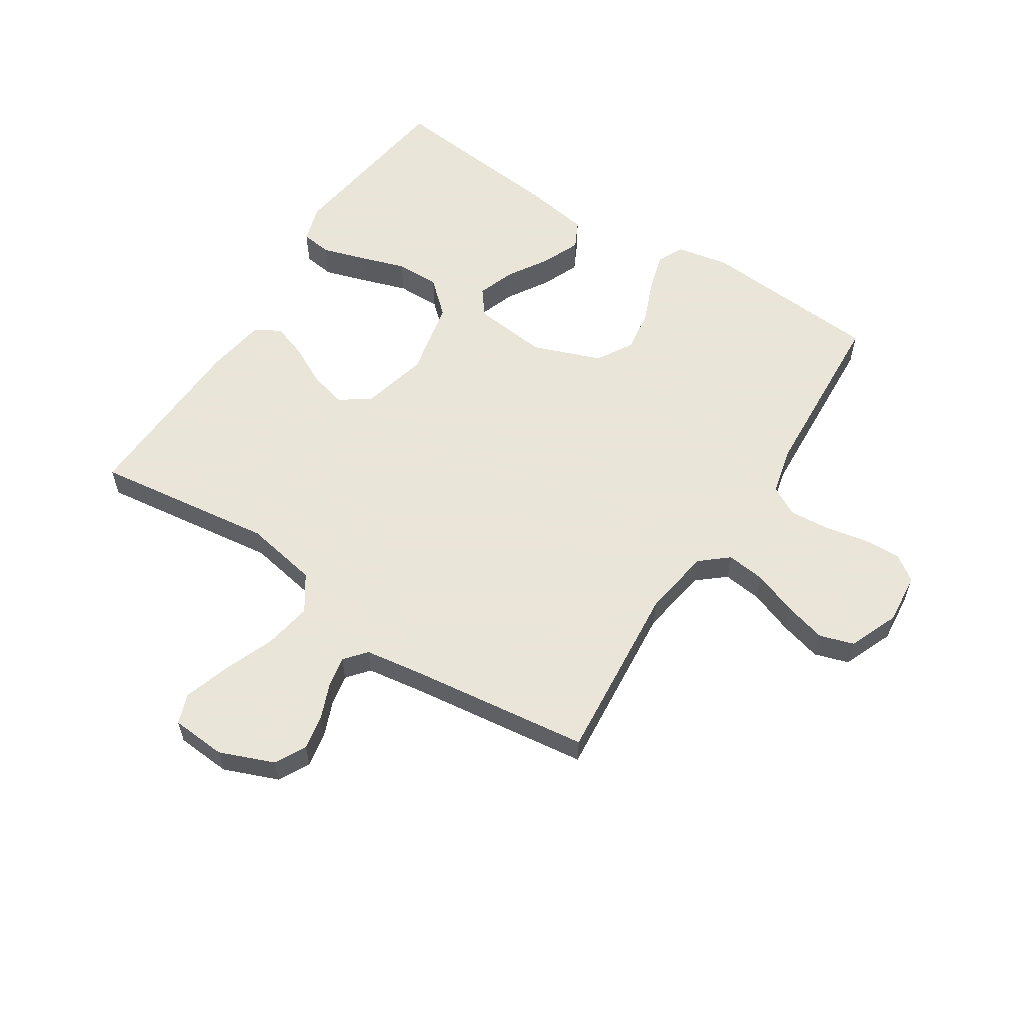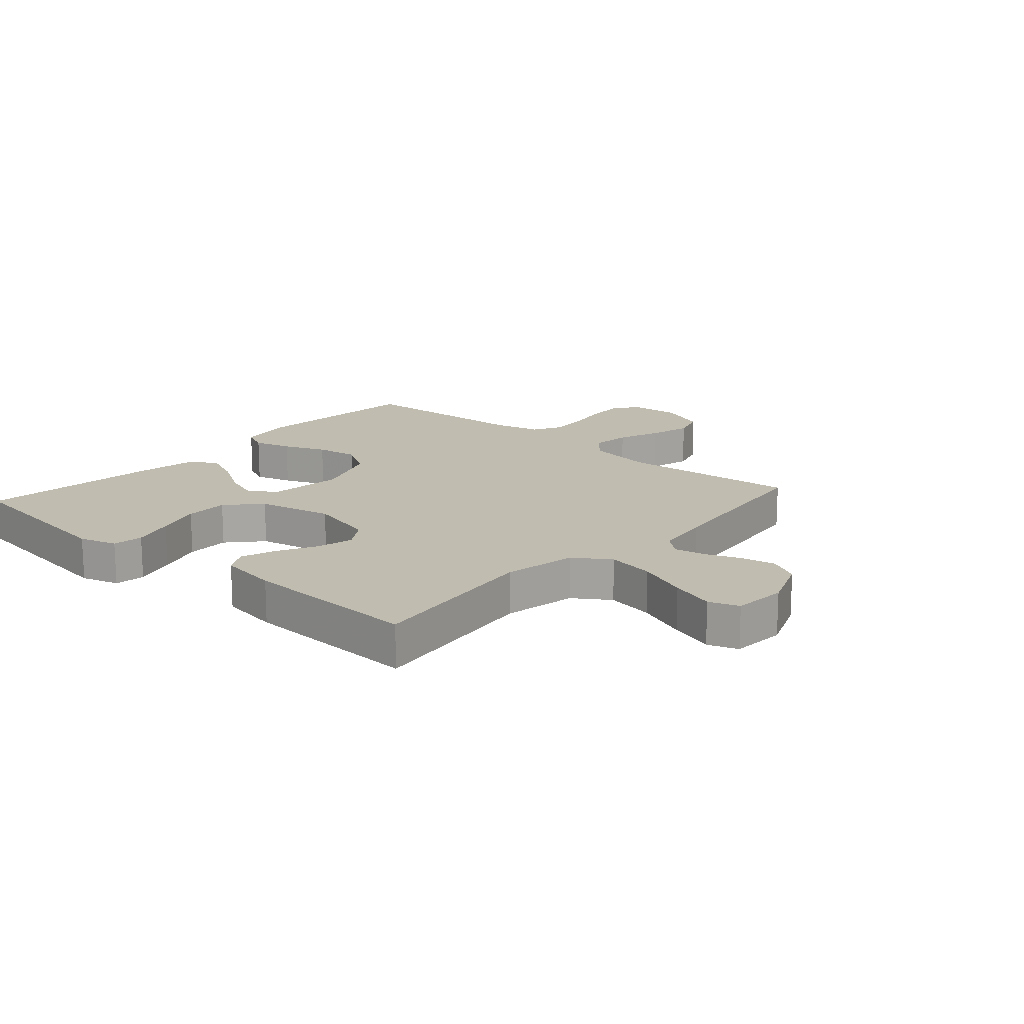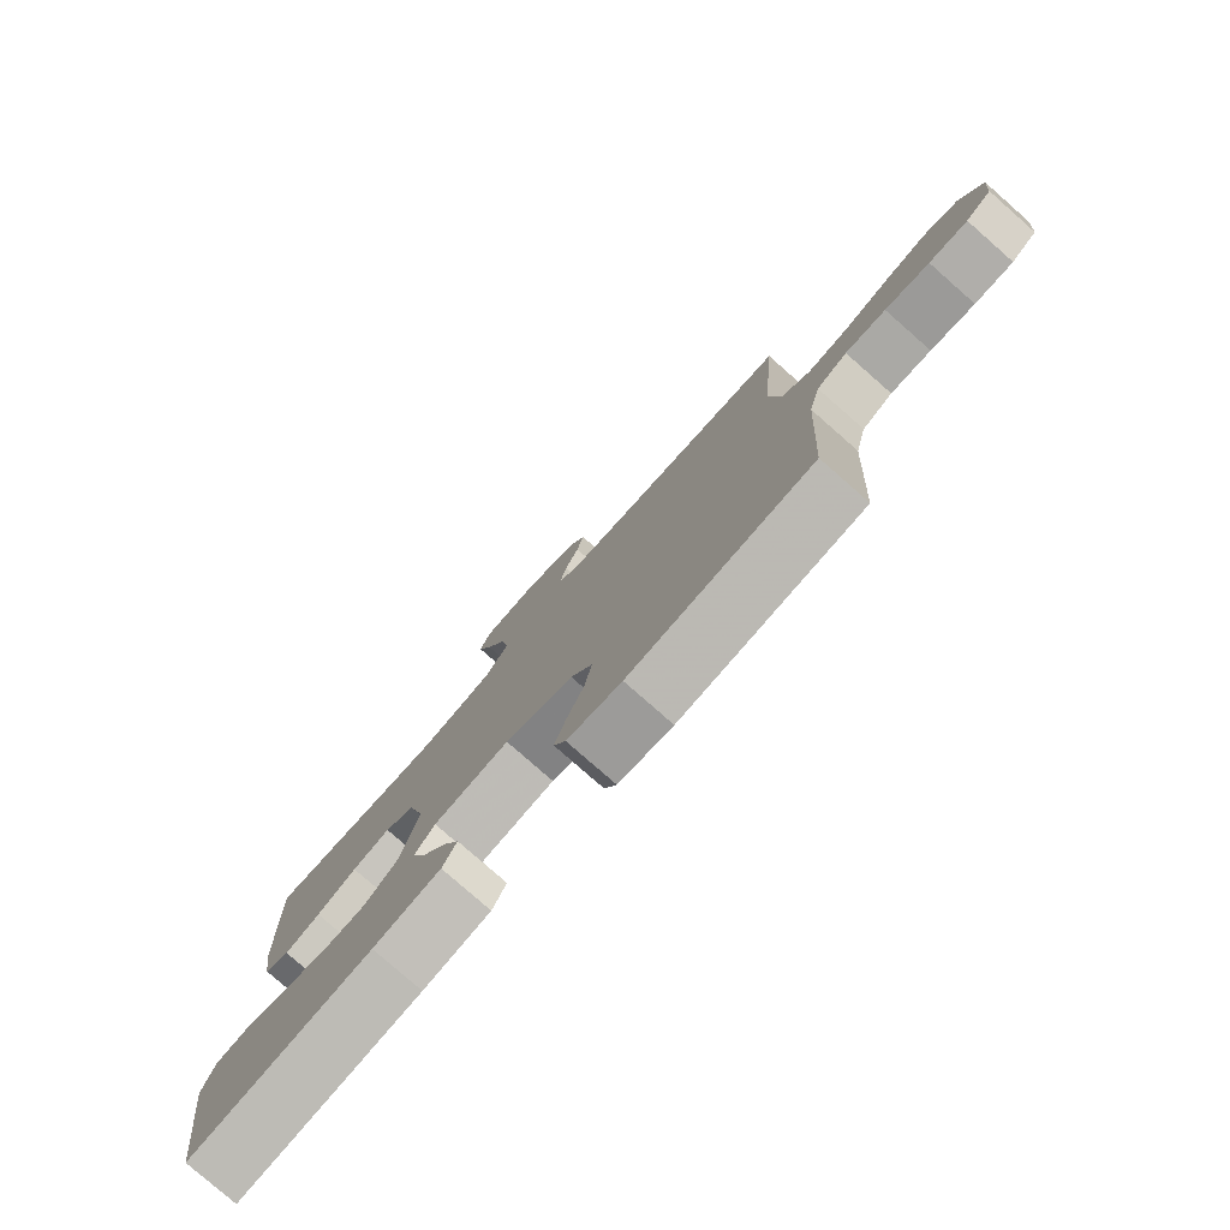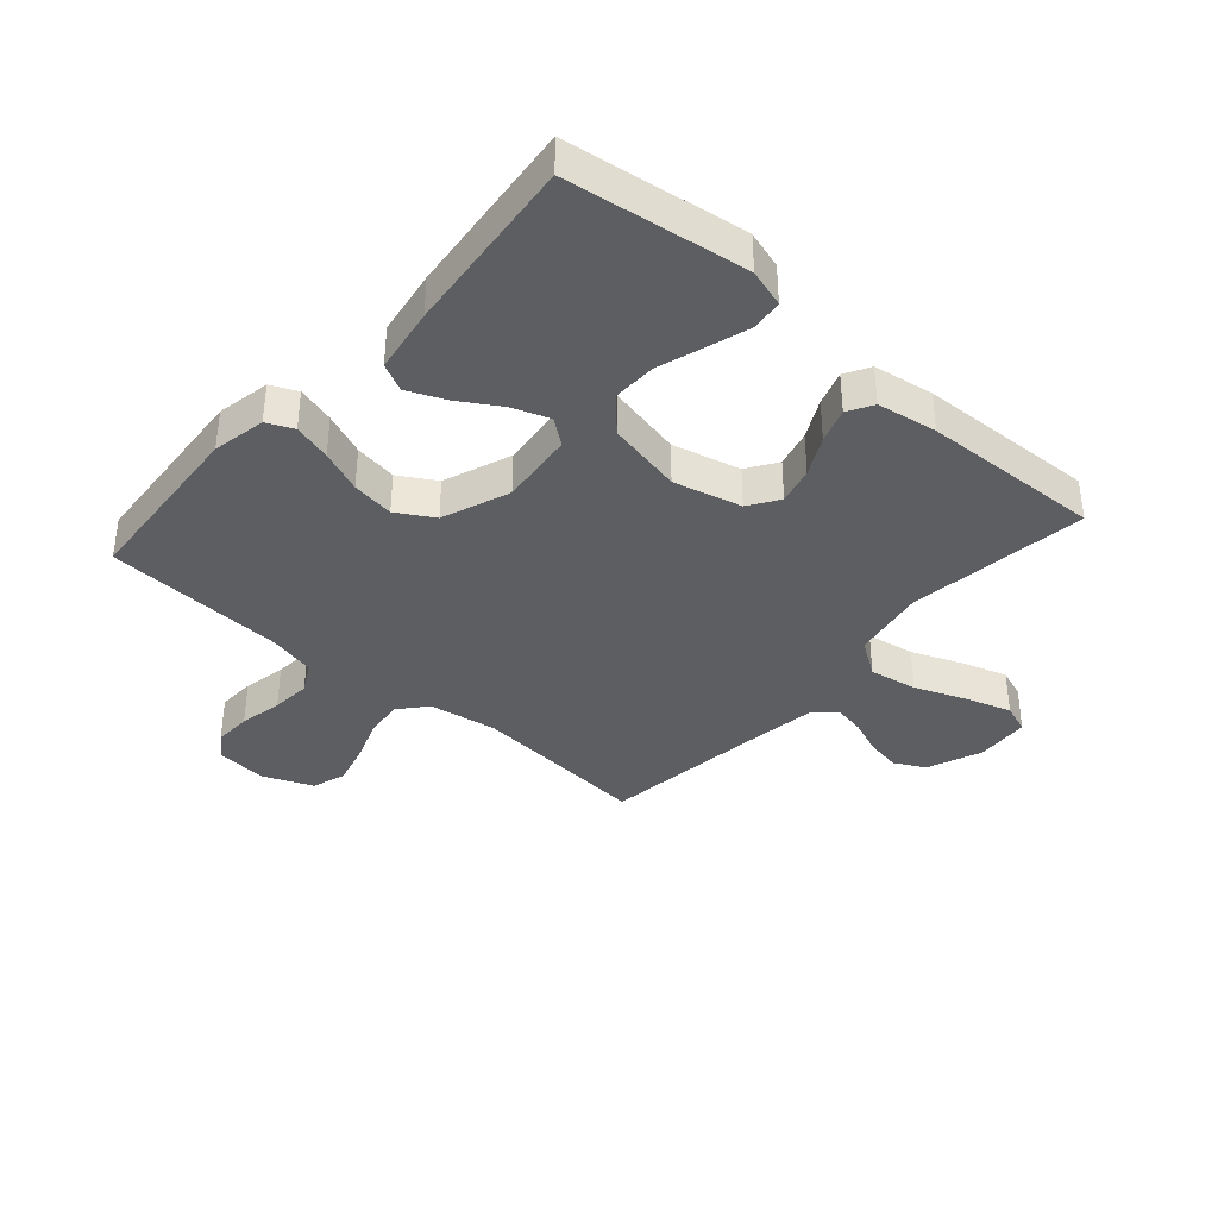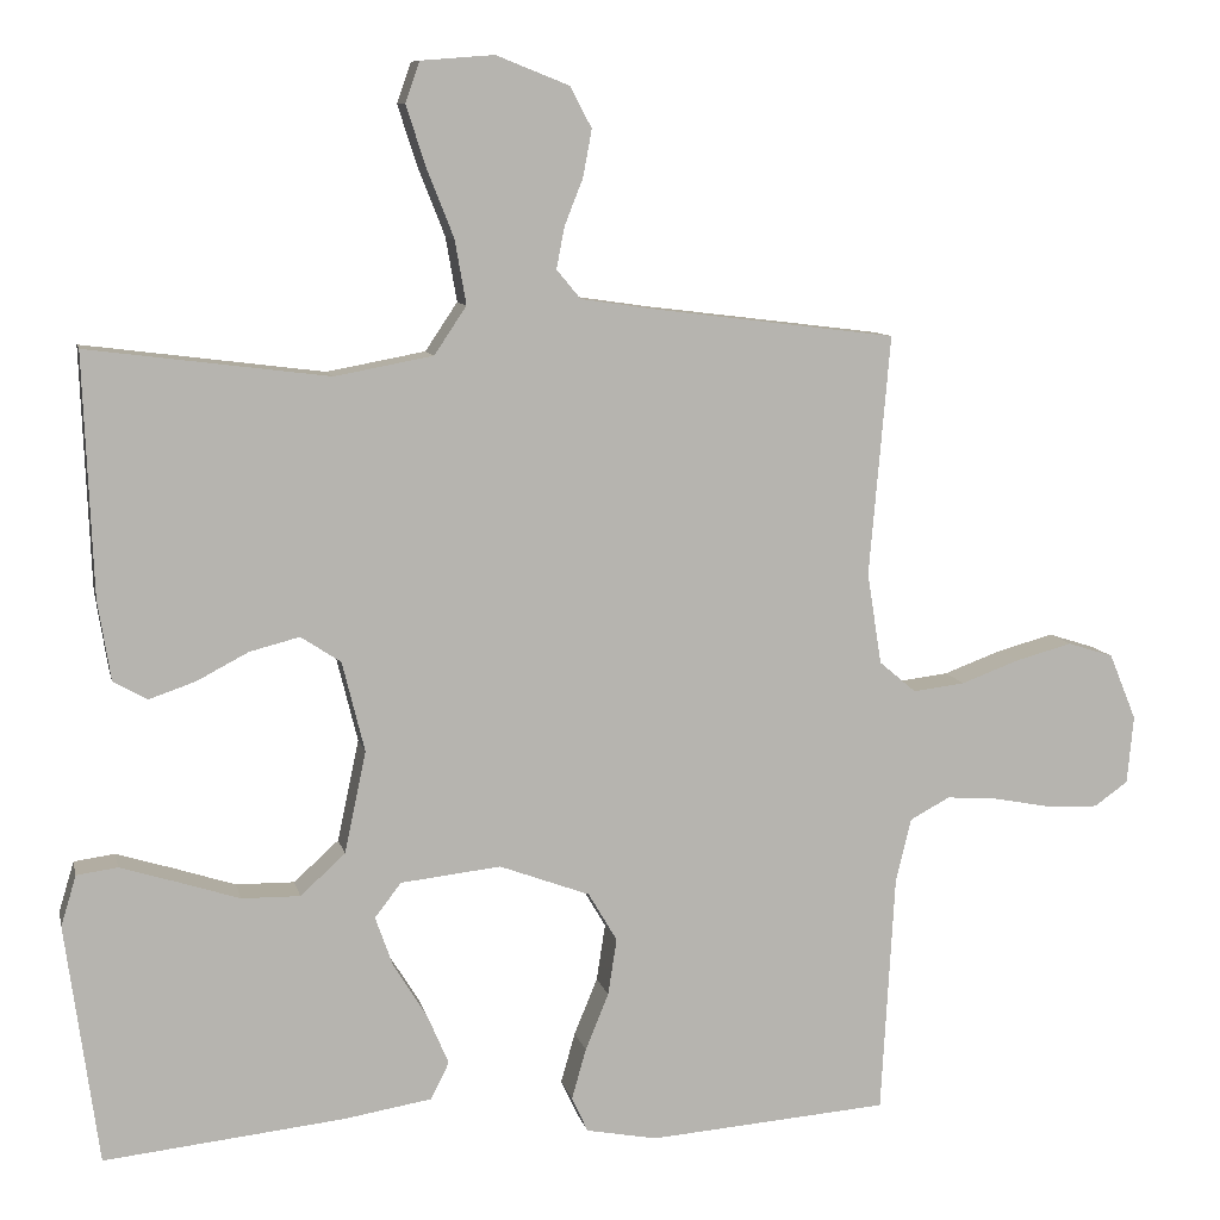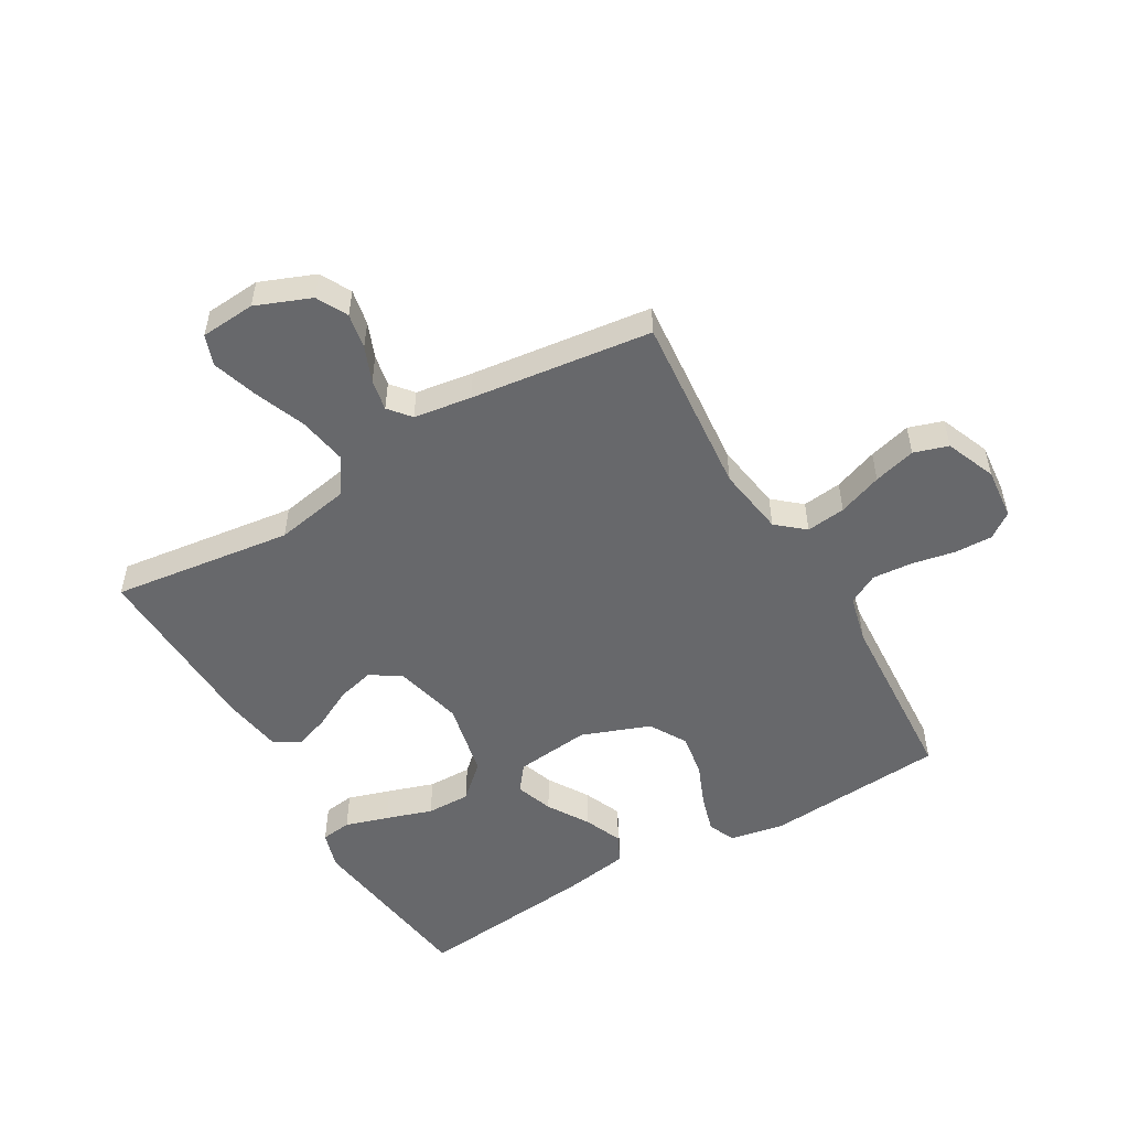
<metadata>
{"format":"obj","ext":"obj","renderer":"f3d","projection":"perspective","resolution":1024,"background":"white","views":[{"elev":58.6,"azim":32.7,"up":"+Y"},{"elev":16.4,"azim":-48.6,"up":"+Y"},{"elev":-79.2,"azim":48.7,"up":"+Z"},{"elev":-37.3,"azim":-131.4,"up":"+Y"},{"elev":9.3,"azim":-12.2,"up":"+Z"},{"elev":-52.4,"azim":30.1,"up":"+Y"}]}
</metadata>
<code>
v -0.5 0.07 -0.5
v -0.541 0.07 -0.2
v -0.522 0.07 -0.137
v -0.471 0.07 -0.13
v -0.4 0.07 -0.152
v -0.323 0.07 -0.177
v -0.25 0.07 -0.178
v -0.194 0.07 -0.127
v -0.167 0.07 0
v -0.195 0.07 0.113
v -0.245 0.07 0.146
v -0.307 0.07 0.13
v -0.372 0.07 0.096
v -0.43 0.07 0.076
v -0.472 0.07 0.1
v -0.488 0.07 0.2
v -0.5 0.07 0.5
v -0.2 0.07 0.462
v -0.077 0.07 0.485
v -0.037 0.07 0.545
v -0.051 0.07 0.625
v -0.085 0.07 0.711
v -0.109 0.07 0.786
v -0.091 0.07 0.836
v 0 0.07 0.843
v 0.091 0.07 0.807
v 0.118 0.07 0.756
v 0.107 0.07 0.697
v 0.084 0.07 0.639
v 0.074 0.07 0.587
v 0.104 0.07 0.551
v 0.2 0.07 0.537
v 0.5 0.07 0.5
v 0.474 0.07 0.2
v 0.492 0.07 0.086
v 0.538 0.07 0.047
v 0.603 0.07 0.055
v 0.676 0.07 0.082
v 0.746 0.07 0.101
v 0.803 0.07 0.083
v 0.837 0.07 0
v 0.829 0.07 -0.085
v 0.787 0.07 -0.115
v 0.724 0.07 -0.113
v 0.652 0.07 -0.099
v 0.586 0.07 -0.094
v 0.536 0.07 -0.121
v 0.517 0.07 -0.2
v 0.5 0.07 -0.5
v 0.2 0.07 -0.523
v 0.111 0.07 -0.506
v 0.091 0.07 -0.462
v 0.109 0.07 -0.399
v 0.138 0.07 -0.328
v 0.149 0.07 -0.257
v 0.113 0.07 -0.196
v 0 0.07 -0.154
v -0.125 0.07 -0.168
v -0.158 0.07 -0.211
v -0.136 0.07 -0.273
v -0.094 0.07 -0.341
v -0.067 0.07 -0.404
v -0.09 0.07 -0.45
v -0.2 0.07 -0.468
v -0.5 0 -0.5
v -0.541 0 -0.2
v -0.522 0 -0.137
v -0.471 0 -0.13
v -0.4 0 -0.152
v -0.323 0 -0.177
v -0.25 0 -0.178
v -0.194 0 -0.127
v -0.167 0 0
v -0.195 0 0.113
v -0.245 0 0.146
v -0.307 0 0.13
v -0.372 0 0.096
v -0.43 0 0.076
v -0.472 0 0.1
v -0.488 0 0.2
v -0.5 0 0.5
v -0.2 0 0.462
v -0.077 0 0.485
v -0.037 0 0.545
v -0.051 0 0.625
v -0.085 0 0.711
v -0.109 0 0.786
v -0.091 0 0.836
v 0 0 0.843
v 0.091 0 0.807
v 0.118 0 0.756
v 0.107 0 0.697
v 0.084 0 0.639
v 0.074 0 0.587
v 0.104 0 0.551
v 0.2 0 0.537
v 0.5 0 0.5
v 0.474 0 0.2
v 0.492 0 0.086
v 0.538 0 0.047
v 0.603 0 0.055
v 0.676 0 0.082
v 0.746 0 0.101
v 0.803 0 0.083
v 0.837 0 0
v 0.829 0 -0.085
v 0.787 0 -0.115
v 0.724 0 -0.113
v 0.652 0 -0.099
v 0.586 0 -0.094
v 0.536 0 -0.121
v 0.517 0 -0.2
v 0.5 0 -0.5
v 0.2 0 -0.523
v 0.111 0 -0.506
v 0.091 0 -0.462
v 0.109 0 -0.399
v 0.138 0 -0.328
v 0.149 0 -0.257
v 0.113 0 -0.196
v 0 0 -0.154
v -0.125 0 -0.168
v -0.158 0 -0.211
v -0.136 0 -0.273
v -0.094 0 -0.341
v -0.067 0 -0.404
v -0.09 0 -0.45
v -0.2 0 -0.468
f 4 5 6
f 3 4 6
f 2 3 6
f 1 2 6
f 64 1 6
f 63 64 6
f 62 63 6
f 61 62 6
f 60 61 6
f 59 60 6 7
f 58 59 7 8
f 57 58 8 9
f 56 57 9 10
f 52 53 54
f 51 52 54
f 50 51 54
f 49 50 54
f 48 49 54
f 47 48 54 55
f 46 47 55 56
f 43 44 45
f 42 43 45
f 41 42 45
f 40 41 45
f 39 40 45
f 38 39 45
f 37 38 45
f 36 37 45 46
f 46 56 10
f 36 46 10
f 35 36 10
f 32 33 34
f 35 10 11
f 34 35 11
f 32 34 11
f 31 32 11
f 27 28 29
f 26 27 29
f 25 26 29
f 24 25 29
f 23 24 29
f 22 23 29
f 21 22 29
f 20 21 29 30
f 31 11 12
f 30 31 12
f 20 30 12
f 19 20 12
f 16 17 18
f 16 18 19
f 15 16 19
f 14 15 19
f 13 14 19
f 12 13 19
f 70 69 68
f 70 68 67
f 70 67 66
f 70 66 65
f 70 65 128
f 70 128 127
f 70 127 126
f 70 126 125
f 70 125 124
f 71 70 124 123
f 72 71 123 122
f 73 72 122 121
f 74 73 121 120
f 118 117 116
f 118 116 115
f 118 115 114
f 118 114 113
f 118 113 112
f 119 118 112 111
f 120 119 111 110
f 109 108 107
f 109 107 106
f 109 106 105
f 109 105 104
f 109 104 103
f 109 103 102
f 109 102 101
f 110 109 101 100
f 74 120 110
f 74 110 100
f 74 100 99
f 98 97 96
f 75 74 99
f 75 99 98
f 75 98 96
f 75 96 95
f 93 92 91
f 93 91 90
f 93 90 89
f 93 89 88
f 93 88 87
f 93 87 86
f 93 86 85
f 94 93 85 84
f 76 75 95
f 76 95 94
f 76 94 84
f 76 84 83
f 82 81 80
f 83 82 80
f 83 80 79
f 83 79 78
f 83 78 77
f 83 77 76
f 1 65 66 2
f 2 66 67 3
f 3 67 68 4
f 4 68 69 5
f 5 69 70 6
f 6 70 71 7
f 7 71 72 8
f 8 72 73 9
f 9 73 74 10
f 10 74 75 11
f 11 75 76 12
f 12 76 77 13
f 13 77 78 14
f 14 78 79 15
f 15 79 80 16
f 16 80 81 17
f 17 81 82 18
f 18 82 83 19
f 19 83 84 20
f 20 84 85 21
f 21 85 86 22
f 22 86 87 23
f 23 87 88 24
f 24 88 89 25
f 25 89 90 26
f 26 90 91 27
f 27 91 92 28
f 28 92 93 29
f 29 93 94 30
f 30 94 95 31
f 31 95 96 32
f 32 96 97 33
f 33 97 98 34
f 34 98 99 35
f 35 99 100 36
f 36 100 101 37
f 37 101 102 38
f 38 102 103 39
f 39 103 104 40
f 40 104 105 41
f 41 105 106 42
f 42 106 107 43
f 43 107 108 44
f 44 108 109 45
f 45 109 110 46
f 46 110 111 47
f 47 111 112 48
f 48 112 113 49
f 49 113 114 50
f 50 114 115 51
f 51 115 116 52
f 52 116 117 53
f 53 117 118 54
f 54 118 119 55
f 55 119 120 56
f 56 120 121 57
f 57 121 122 58
f 58 122 123 59
f 59 123 124 60
f 60 124 125 61
f 61 125 126 62
f 62 126 127 63
f 63 127 128 64
f 64 128 65 1

</code>
